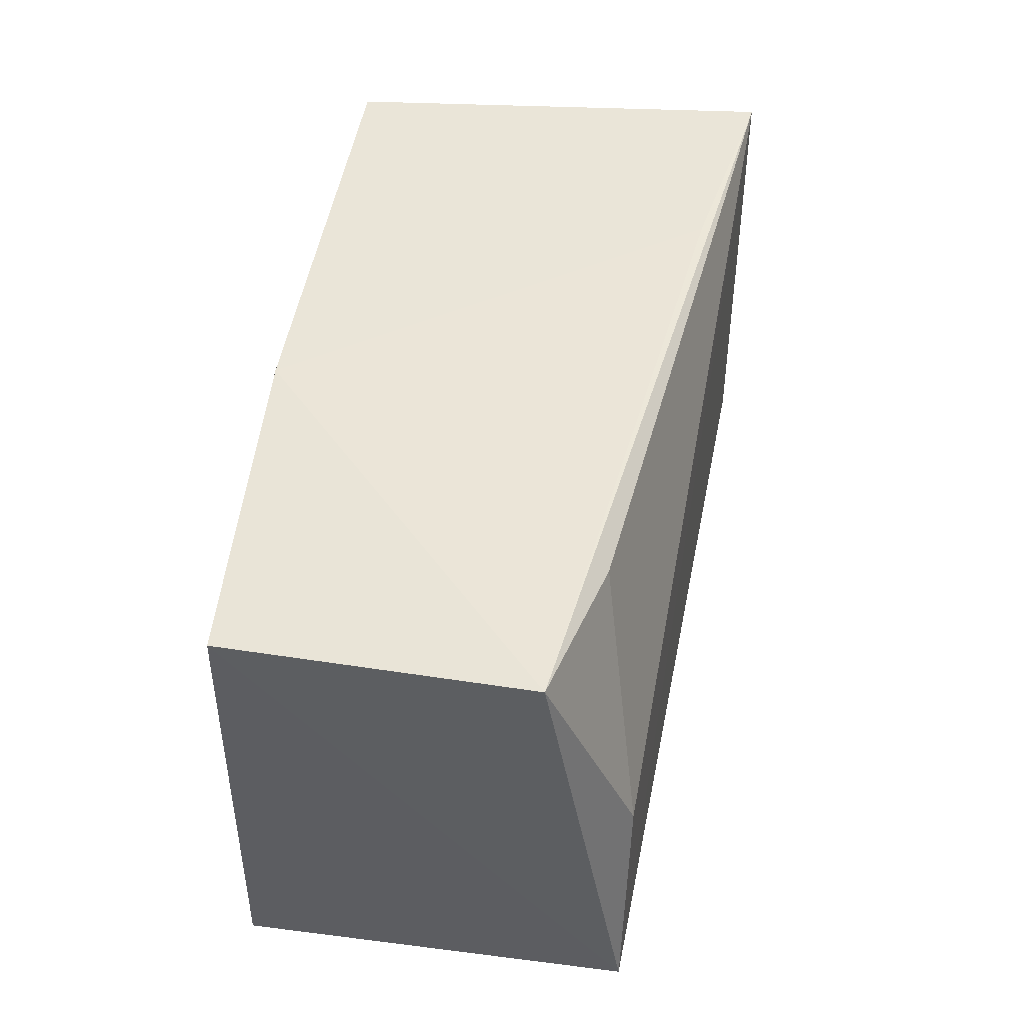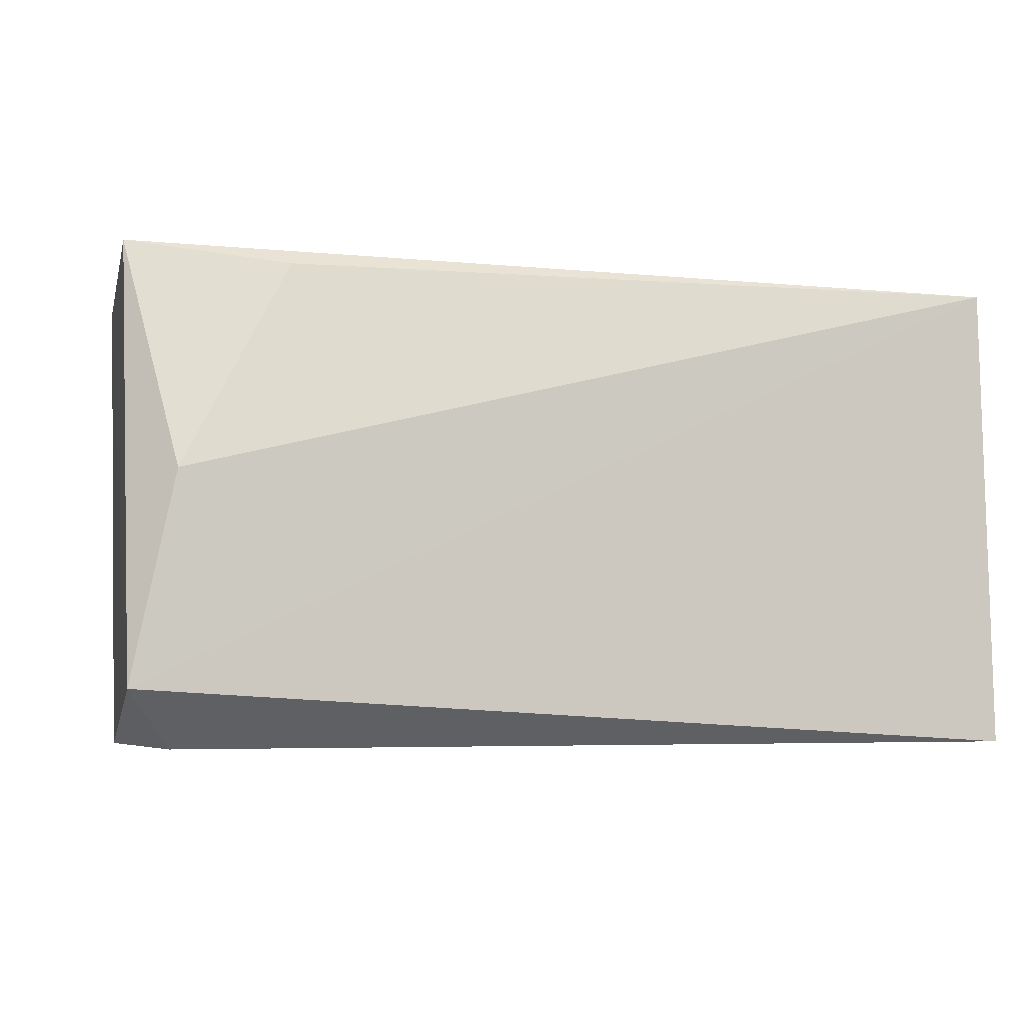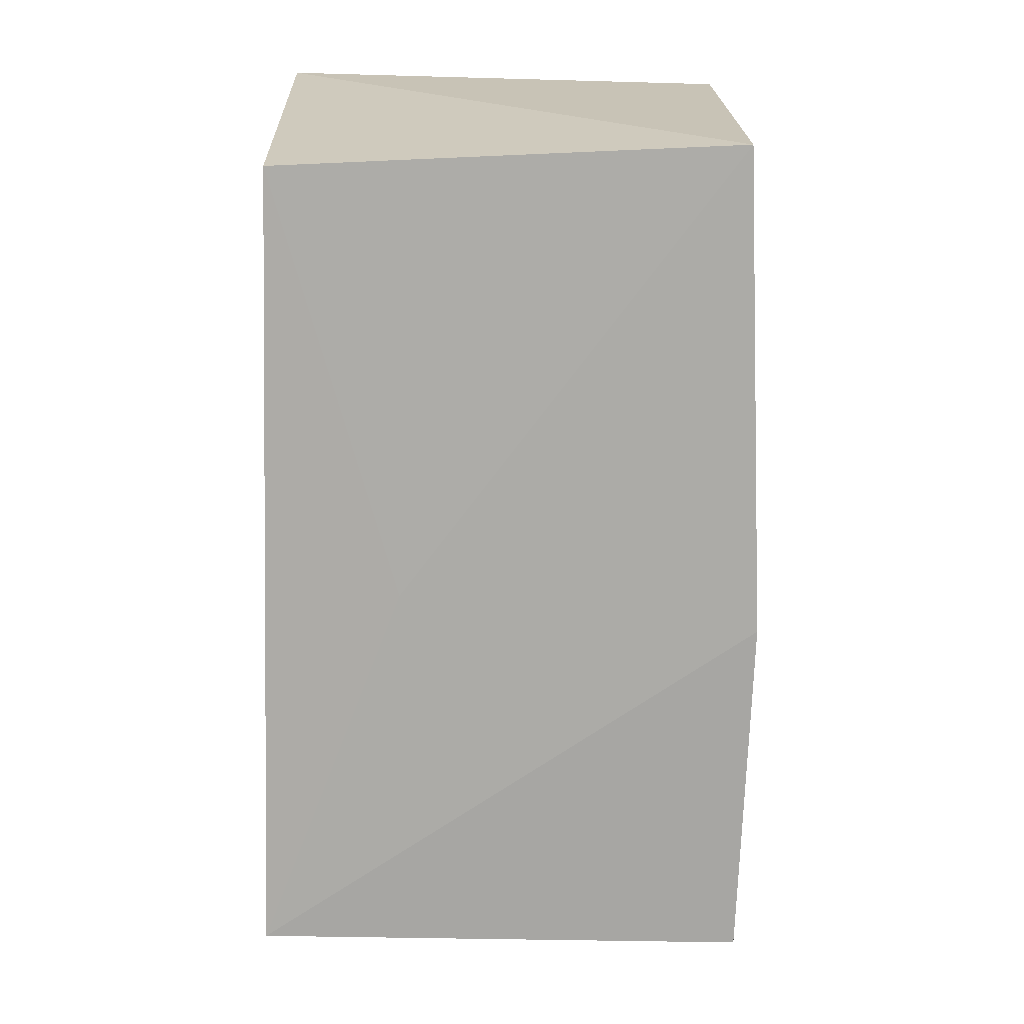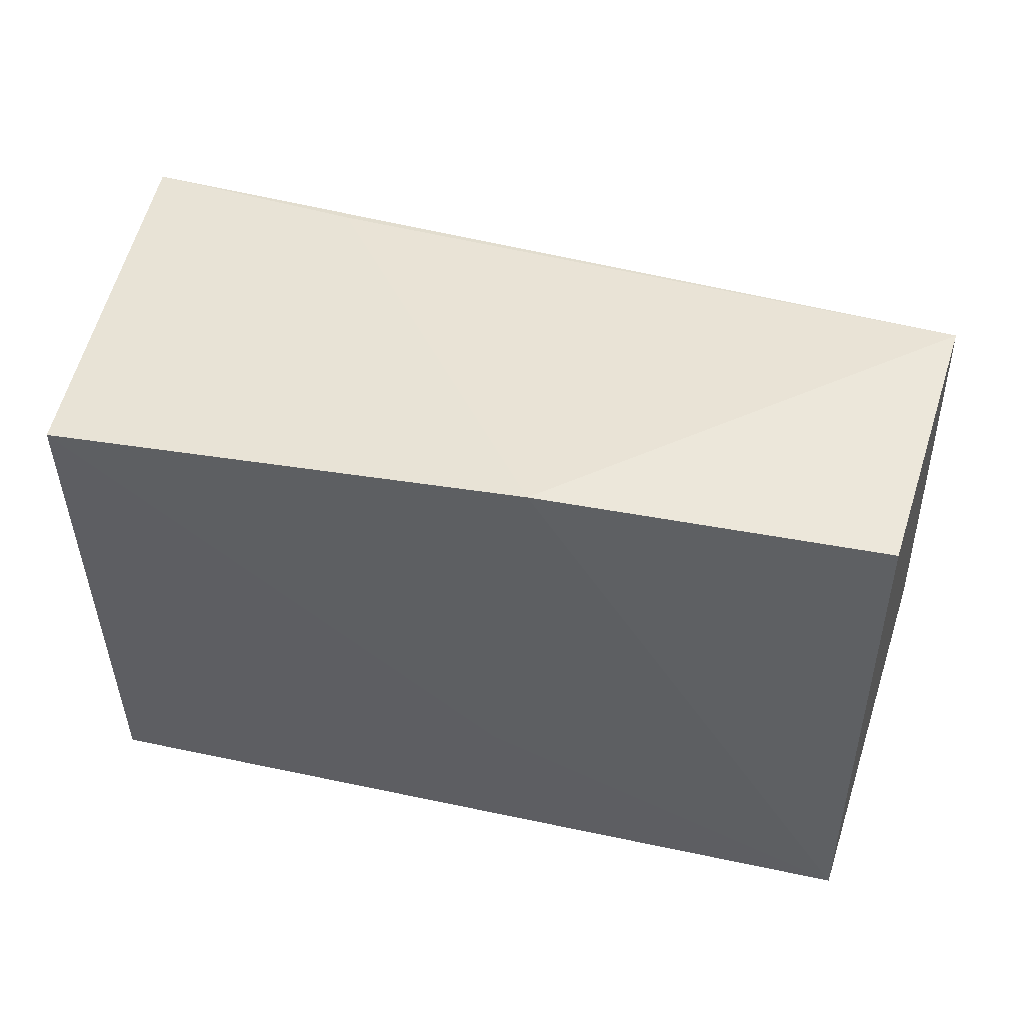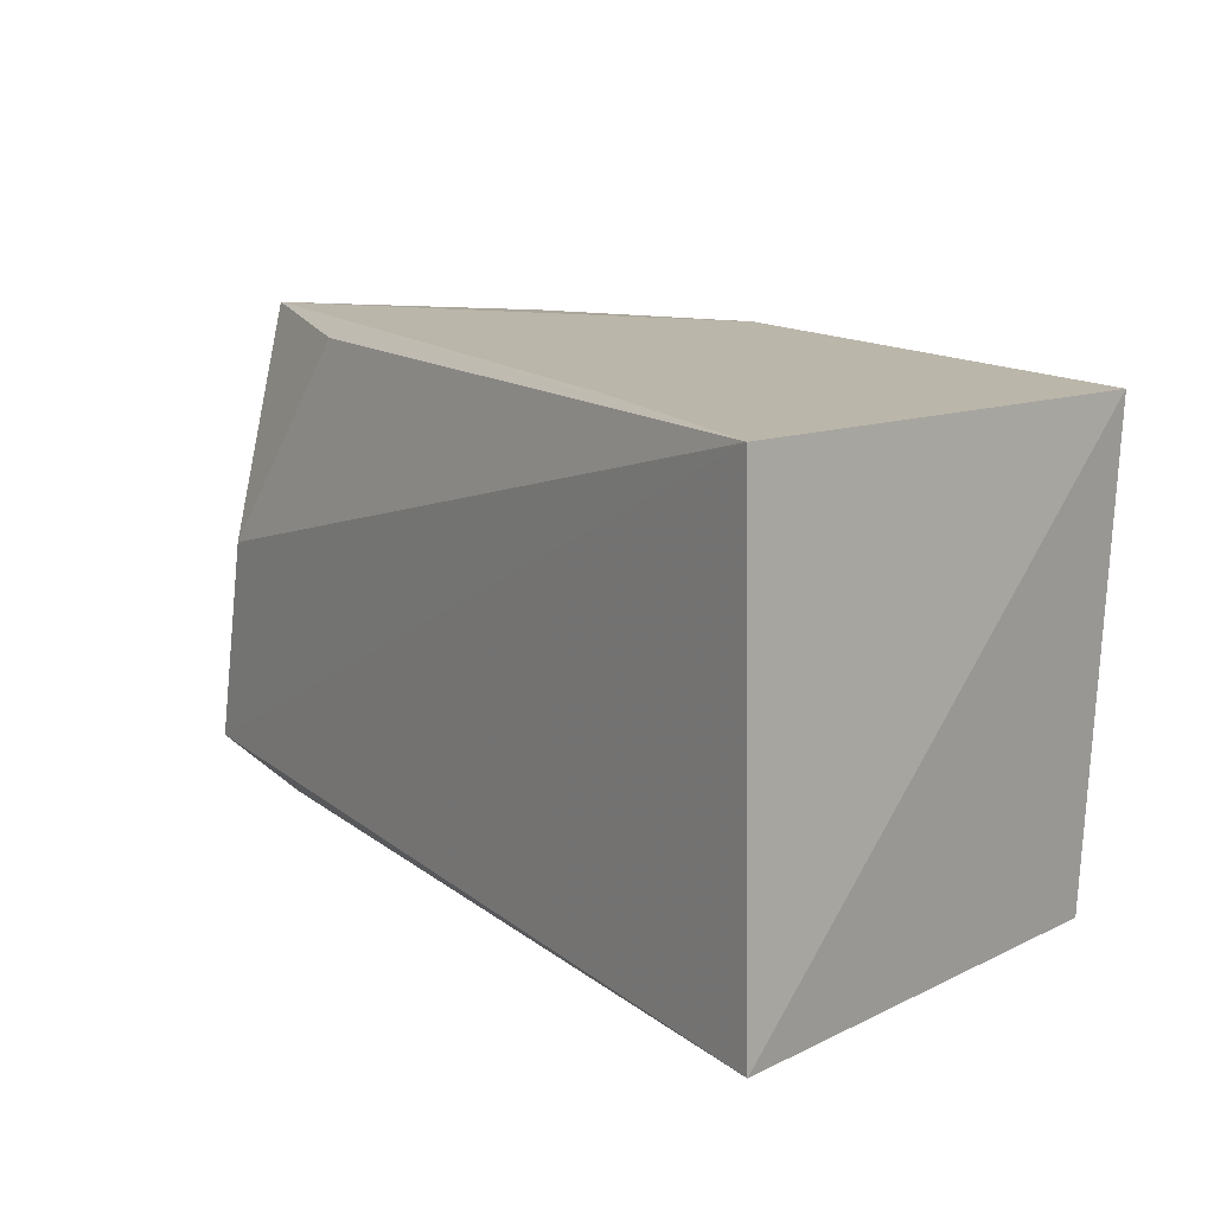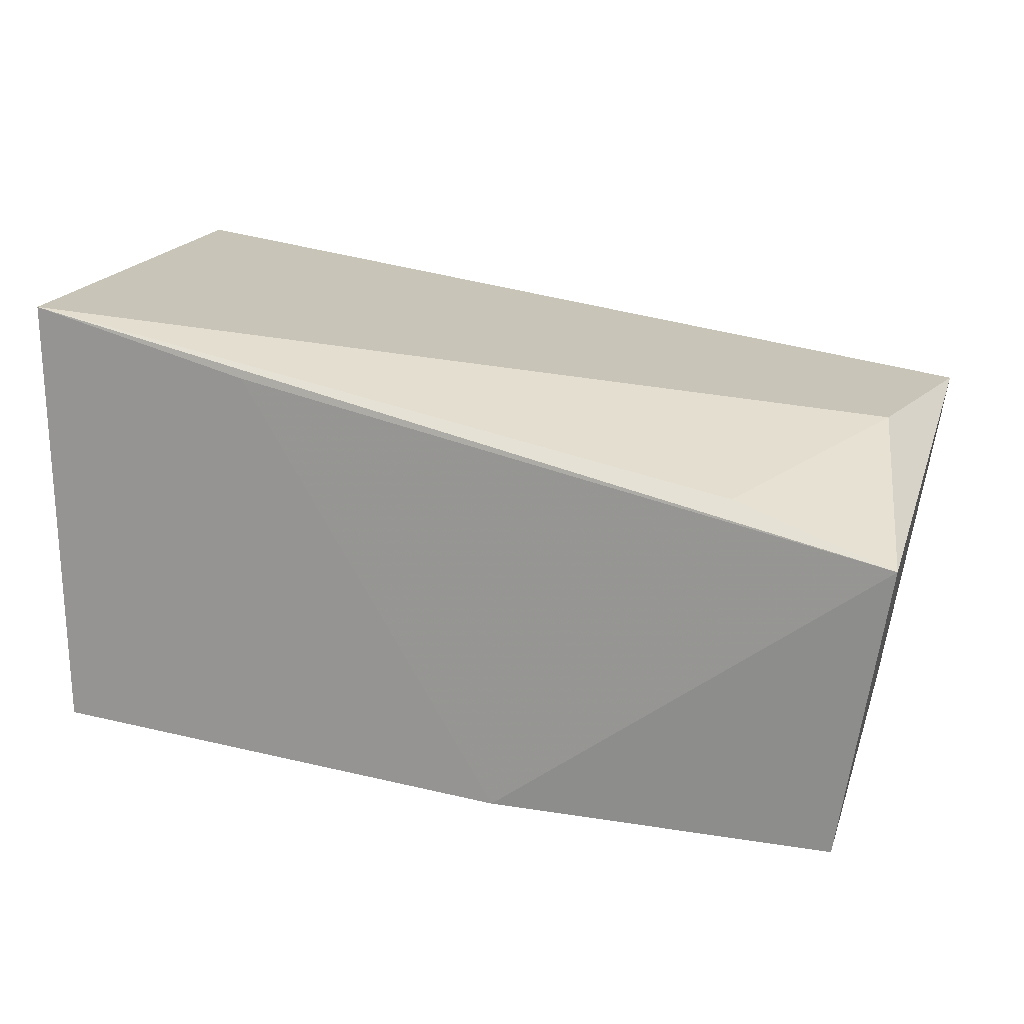
<metadata>
{"format":"obj","ext":"obj","renderer":"f3d","projection":"perspective","resolution":1024,"background":"white","views":[{"elev":47.2,"azim":-86.2,"up":"+Y"},{"elev":-4.5,"azim":-22.5,"up":"+Y"},{"elev":-72.1,"azim":89.9,"up":"+Z"},{"elev":43.6,"azim":-171.3,"up":"+Y"},{"elev":12.3,"azim":49.1,"up":"+Y"},{"elev":17.4,"azim":-163.7,"up":"+Z"}]}
</metadata>
<code>
v 0.03556 0.08679 0.03113
v 0.03629 0.05774 0.03131
v 0.03497 0.08681 0.003877
v -0.01531 0.08712 0.0009235
v -0.01875 0.06125 0.02436
v -0.01836 0.08852 0.01943
v -0.01464 0.05732 0.0005108
v 0.005713 0.08792 0.001658
v -0.016 0.07418 0.02464
v 0.03362 0.05841 0.004363
v -0.01548 0.05761 0.02107
v 0.02173 0.08732 0.0276
v -0.008606 0.08724 0.02251
v 0.00784 0.06606 0.002092
v 0.02534 0.05767 0.02791
f 1 2 3
f 5 2 1
f 6 4 5
f 7 5 4
f 8 4 6
f 8 7 4
f 9 6 5
f 9 5 1
f 10 3 2
f 10 2 7
f 11 2 5
f 11 5 7
f 12 8 6
f 12 6 1
f 12 1 3
f 12 3 8
f 13 9 1
f 13 1 6
f 13 6 9
f 14 10 7
f 14 3 10
f 14 8 3
f 14 7 8
f 15 11 7
f 15 7 2
f 15 2 11

</code>
